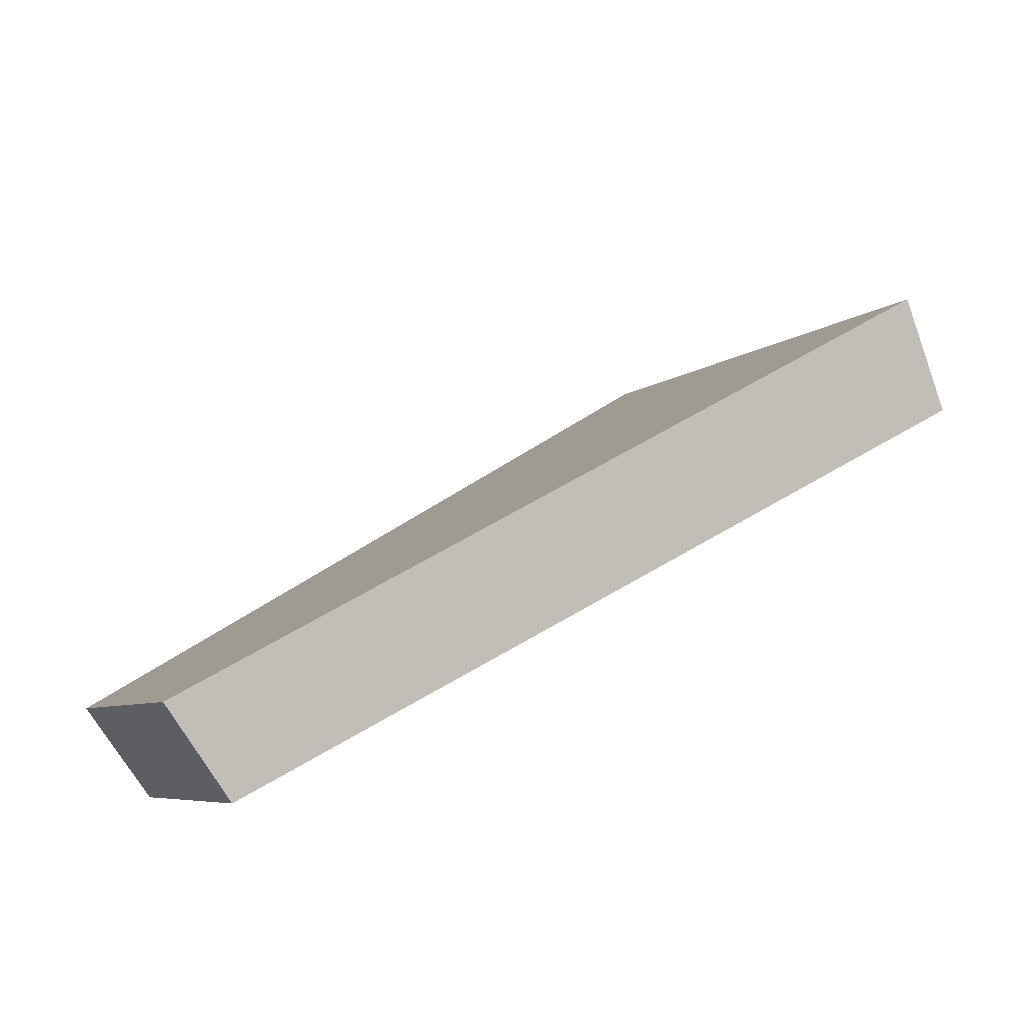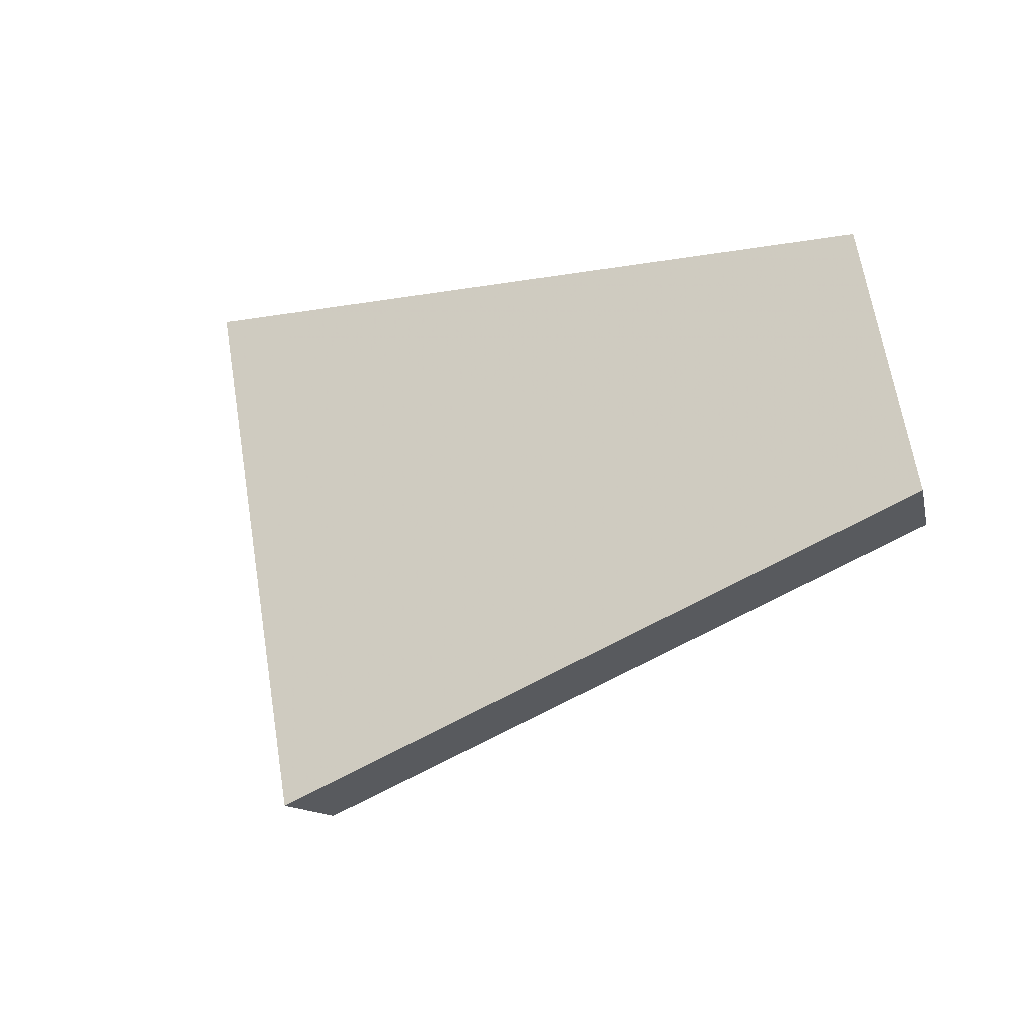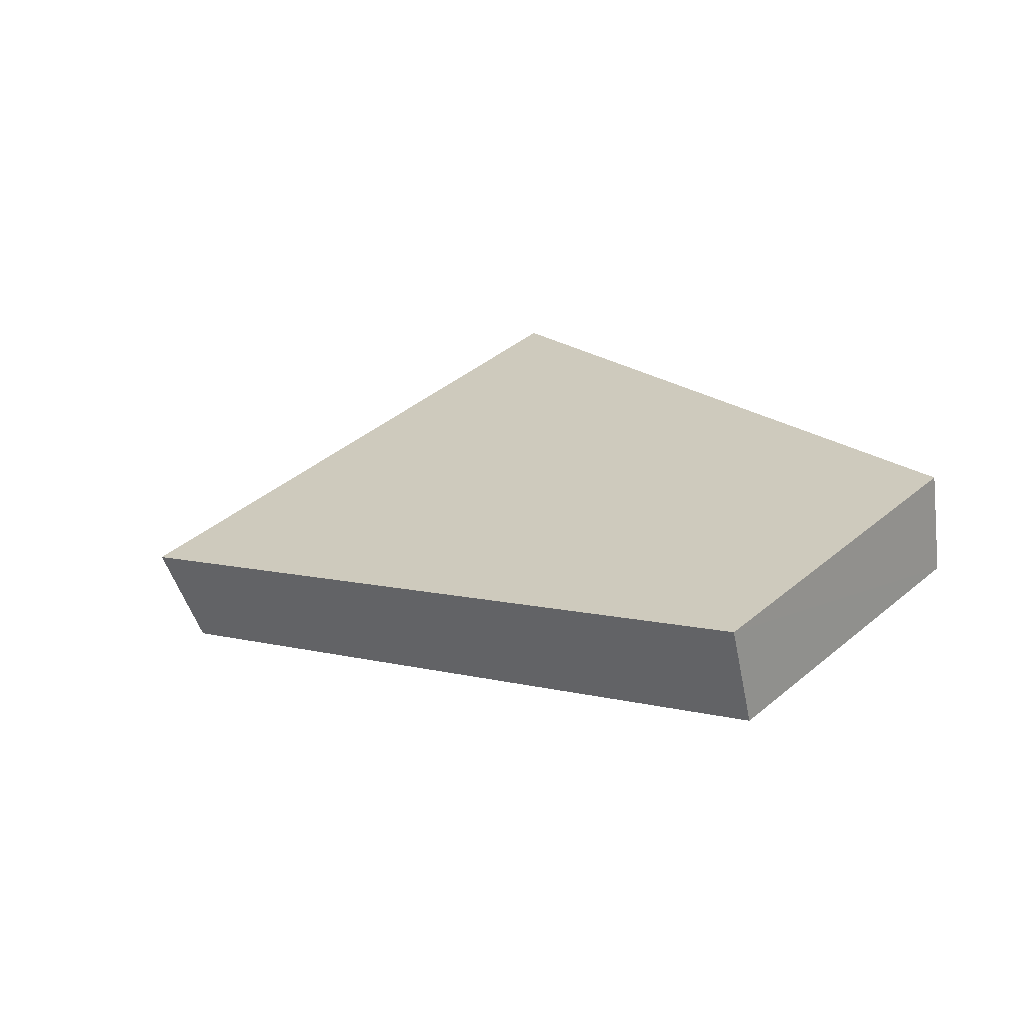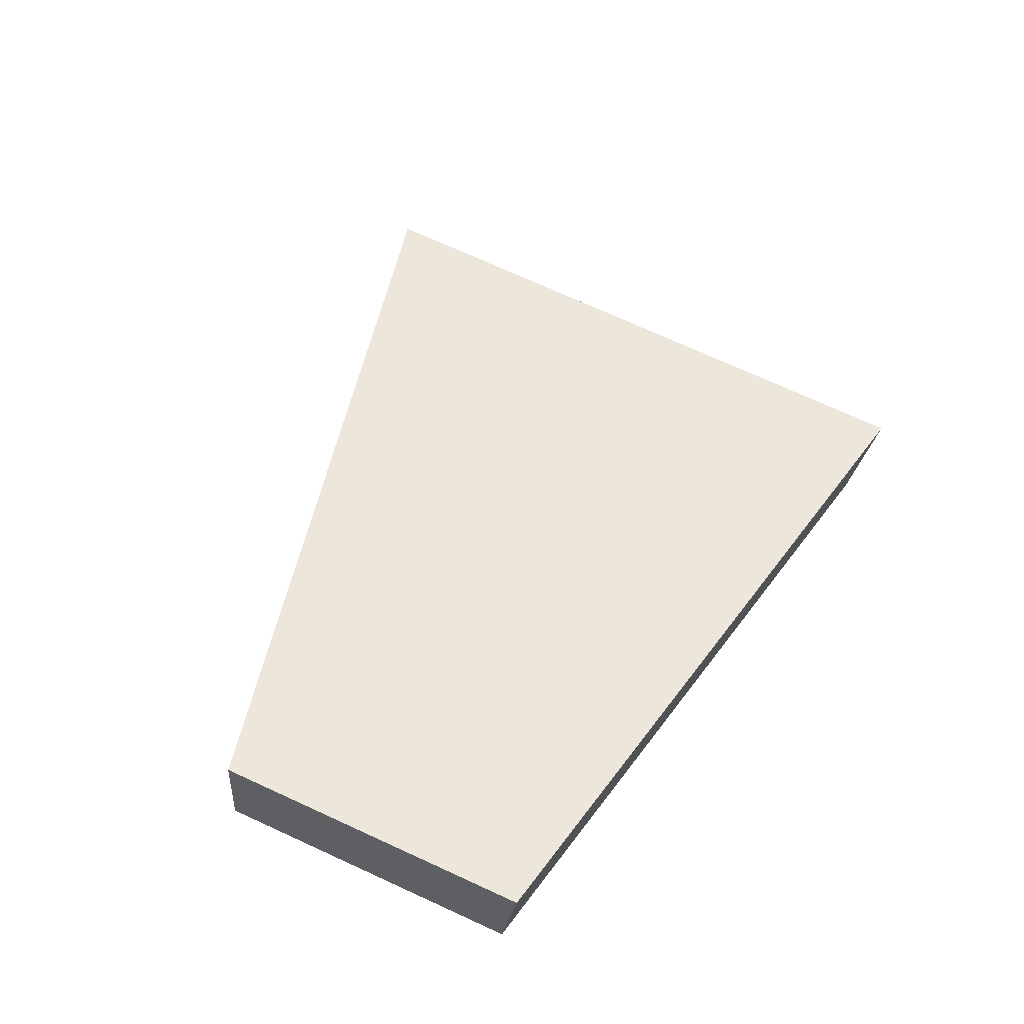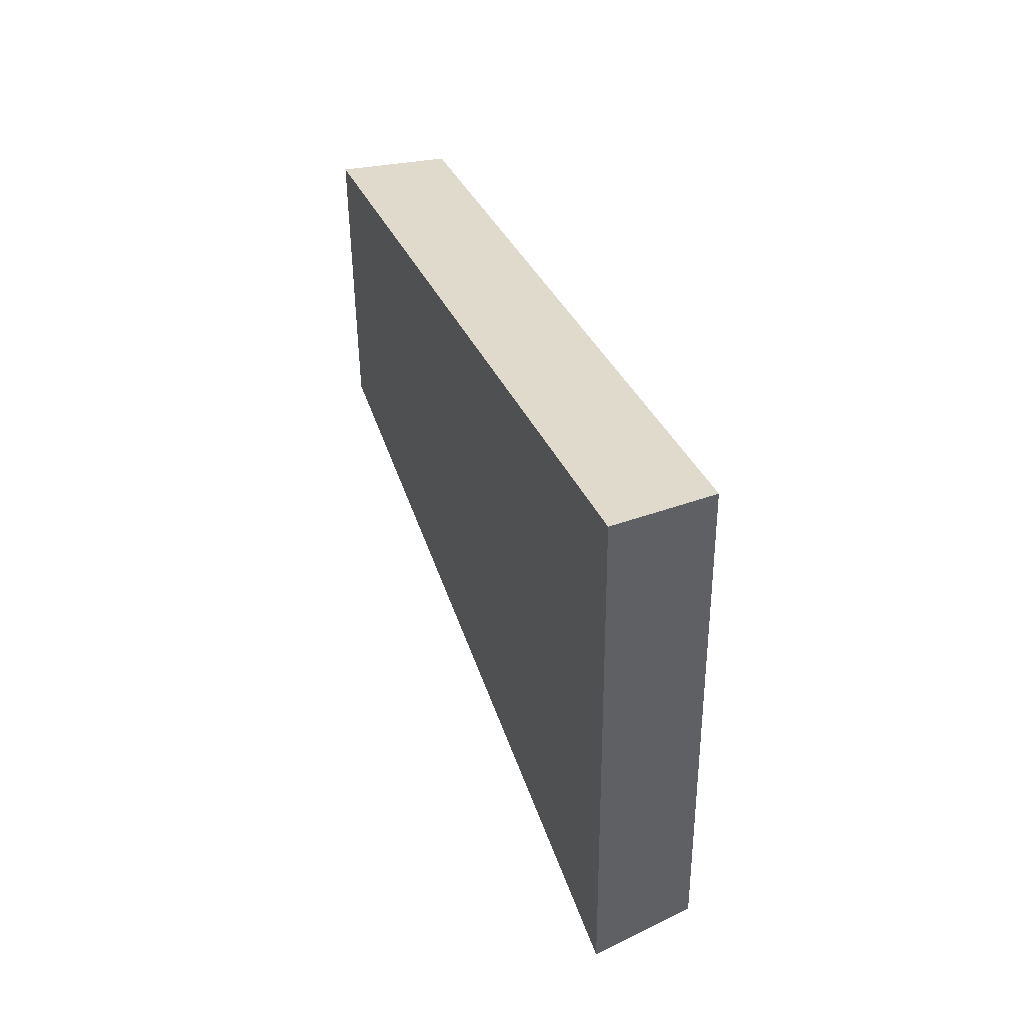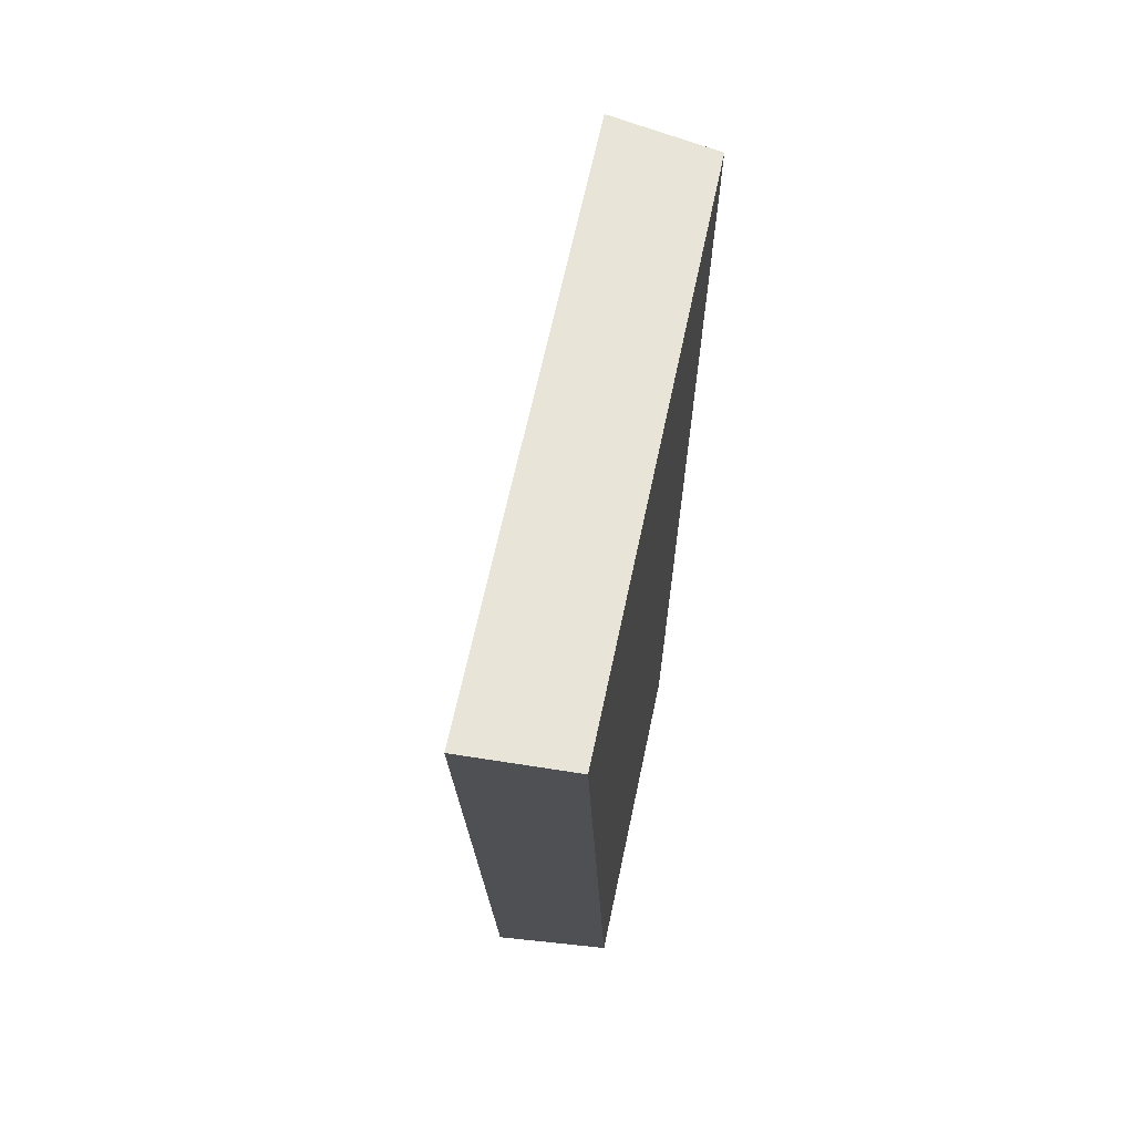
<metadata>
{"format":"obj","ext":"obj","renderer":"f3d","projection":"perspective","resolution":1024,"background":"white","views":[{"elev":-72.3,"azim":-135.4,"up":"+Z"},{"elev":65.0,"azim":22.7,"up":"+Y"},{"elev":40.6,"azim":76.3,"up":"+Y"},{"elev":73.0,"azim":146.4,"up":"+Y"},{"elev":76.6,"azim":-91.0,"up":"+Z"},{"elev":0.4,"azim":-67.8,"up":"+Z"}]}
</metadata>
<code>
v 2.105 0.1186 2.717
v 2.099 0.1186 2.708
v 2.111 0.1229 2.704
v 2.113 0.1229 2.708
v 2.11 0.1247 2.704
v 2.111 0.1229 2.704
v 2.099 0.1186 2.708
v 2.098 0.1203 2.708
v 2.113 0.1247 2.708
v 2.113 0.1229 2.708
v 2.111 0.1229 2.704
v 2.11 0.1247 2.704
v 2.098 0.1203 2.708
v 2.099 0.1186 2.708
v 2.105 0.1186 2.717
v 2.104 0.1203 2.717
v 2.104 0.1203 2.717
v 2.105 0.1186 2.717
v 2.113 0.1229 2.708
v 2.113 0.1247 2.708
v 2.113 0.1247 2.708
v 2.11 0.1247 2.704
v 2.098 0.1203 2.708
v 2.104 0.1203 2.717
f 1 2 3
f 1 3 4
f 5 6 7
f 5 7 8
f 9 10 11
f 9 11 12
f 13 14 15
f 13 15 16
f 17 18 19
f 17 19 20
f 21 22 23
f 21 23 24

</code>
